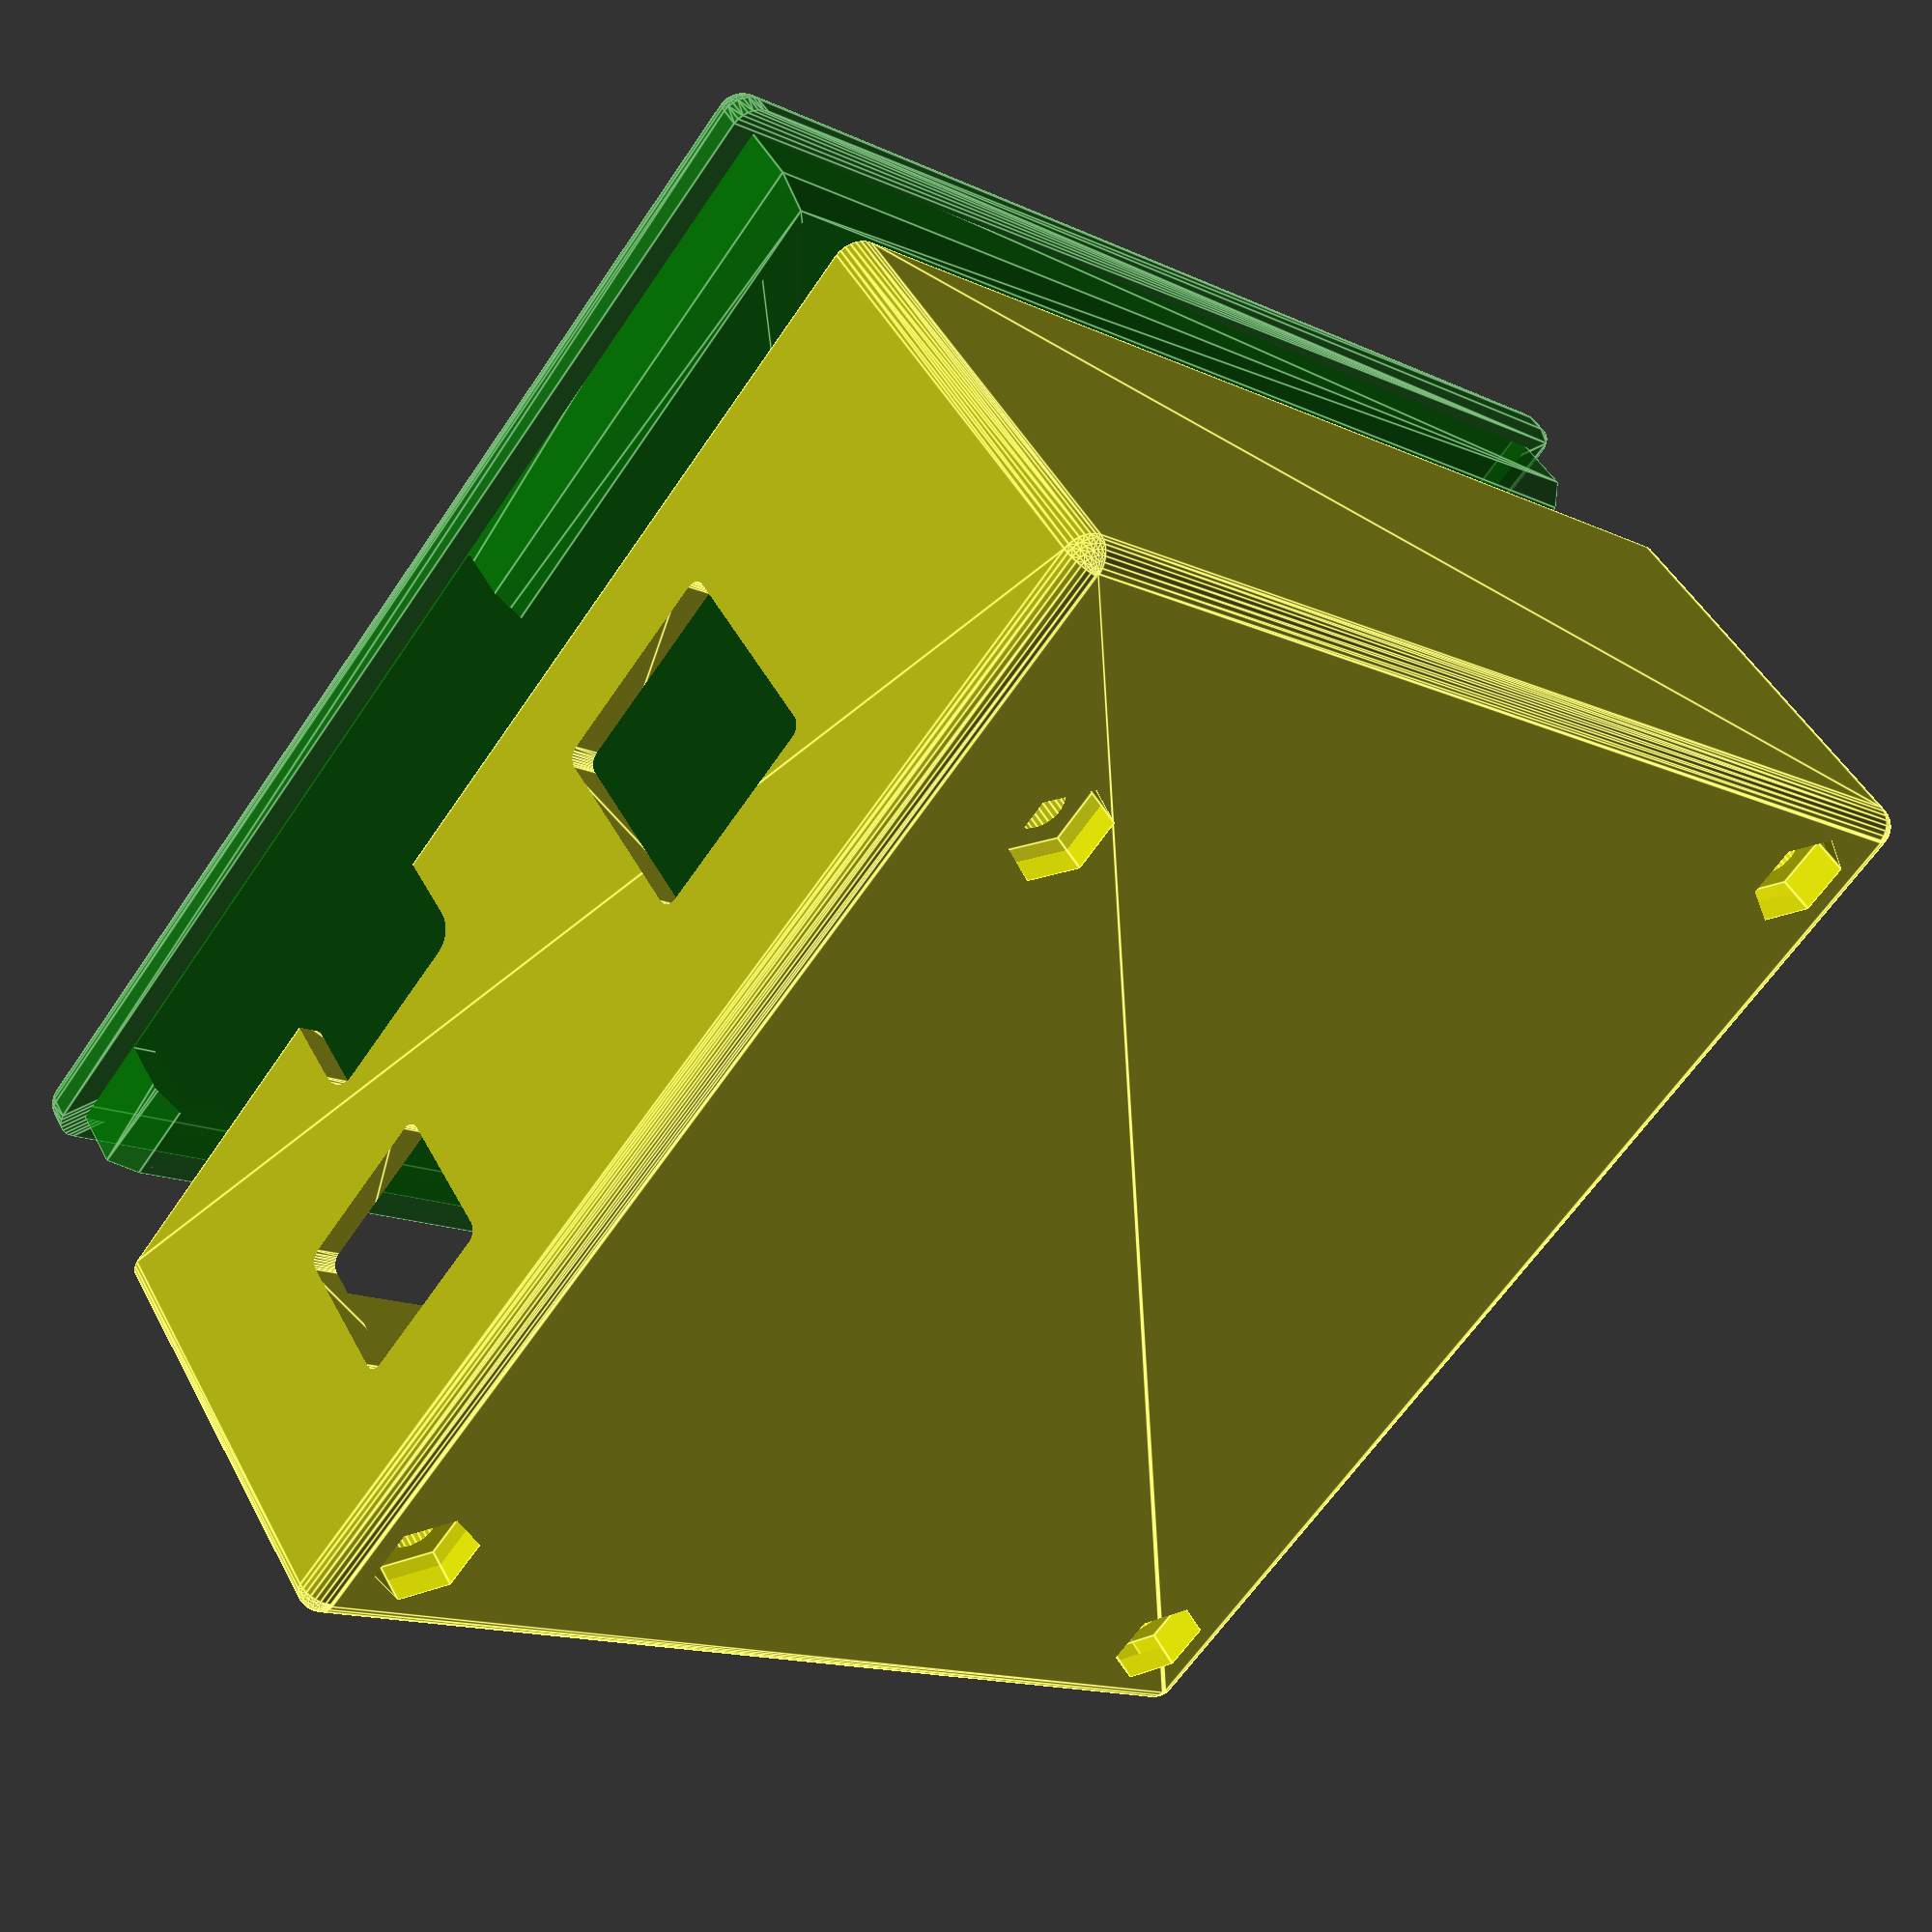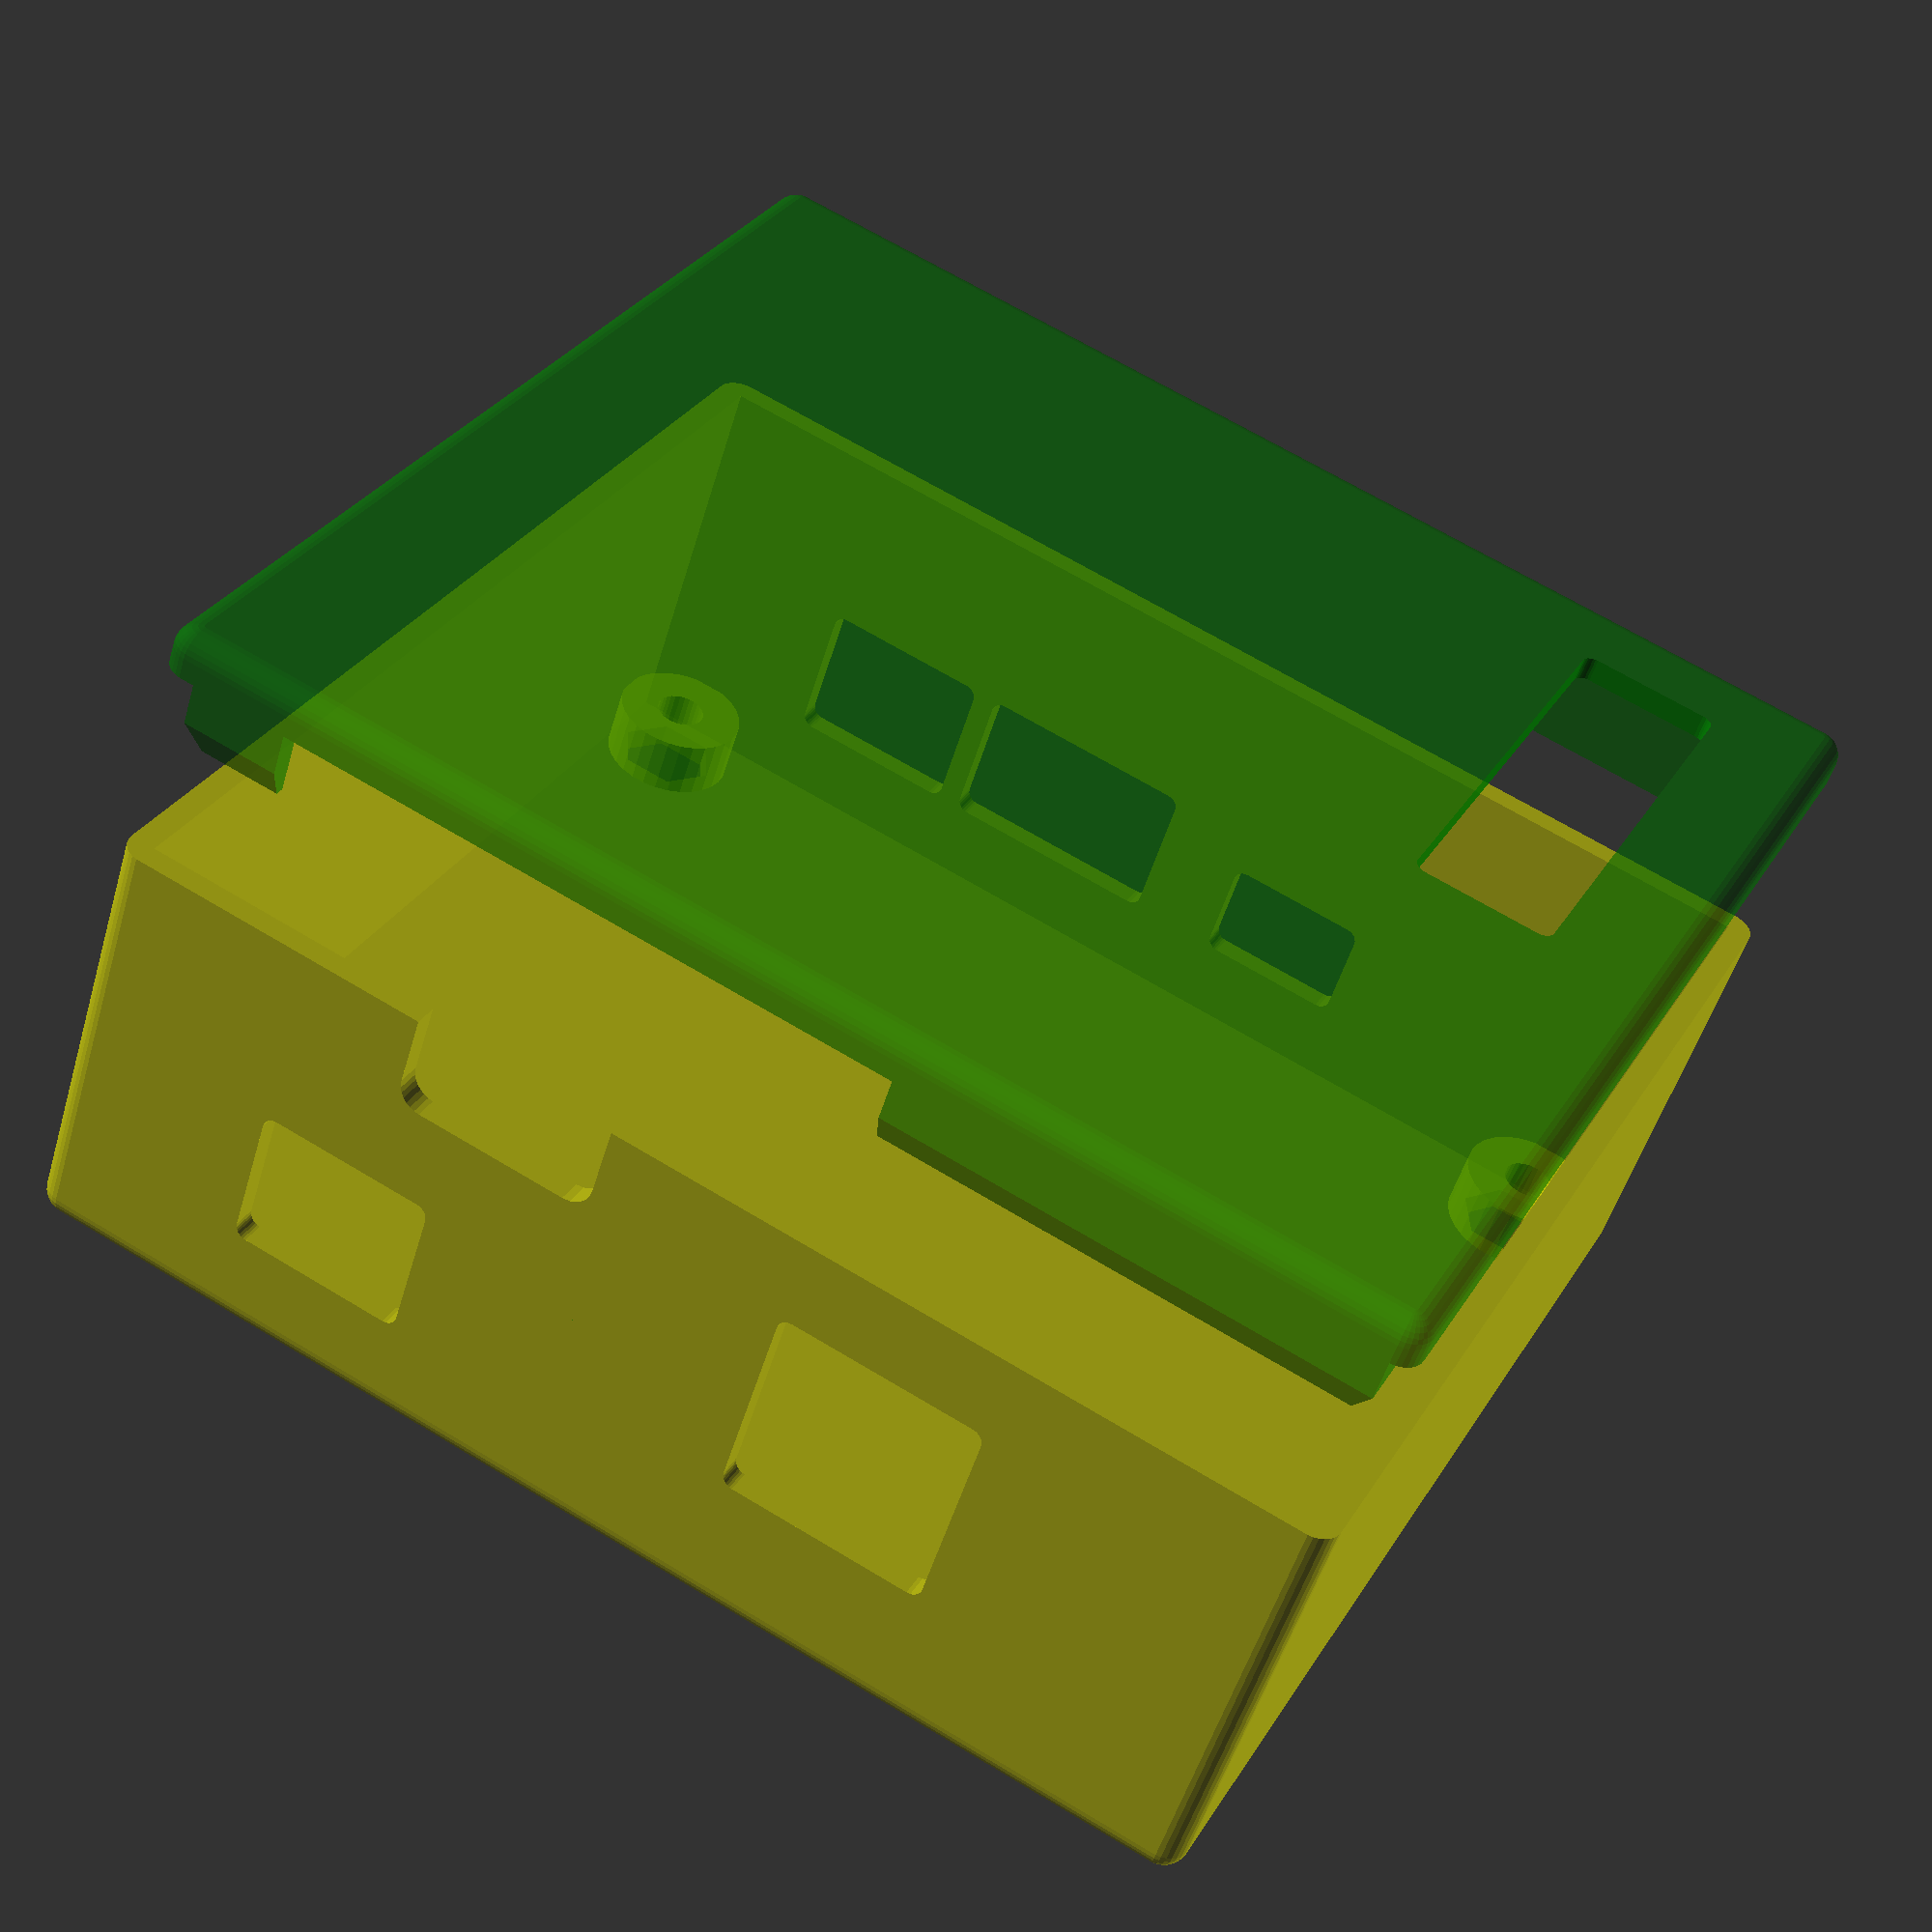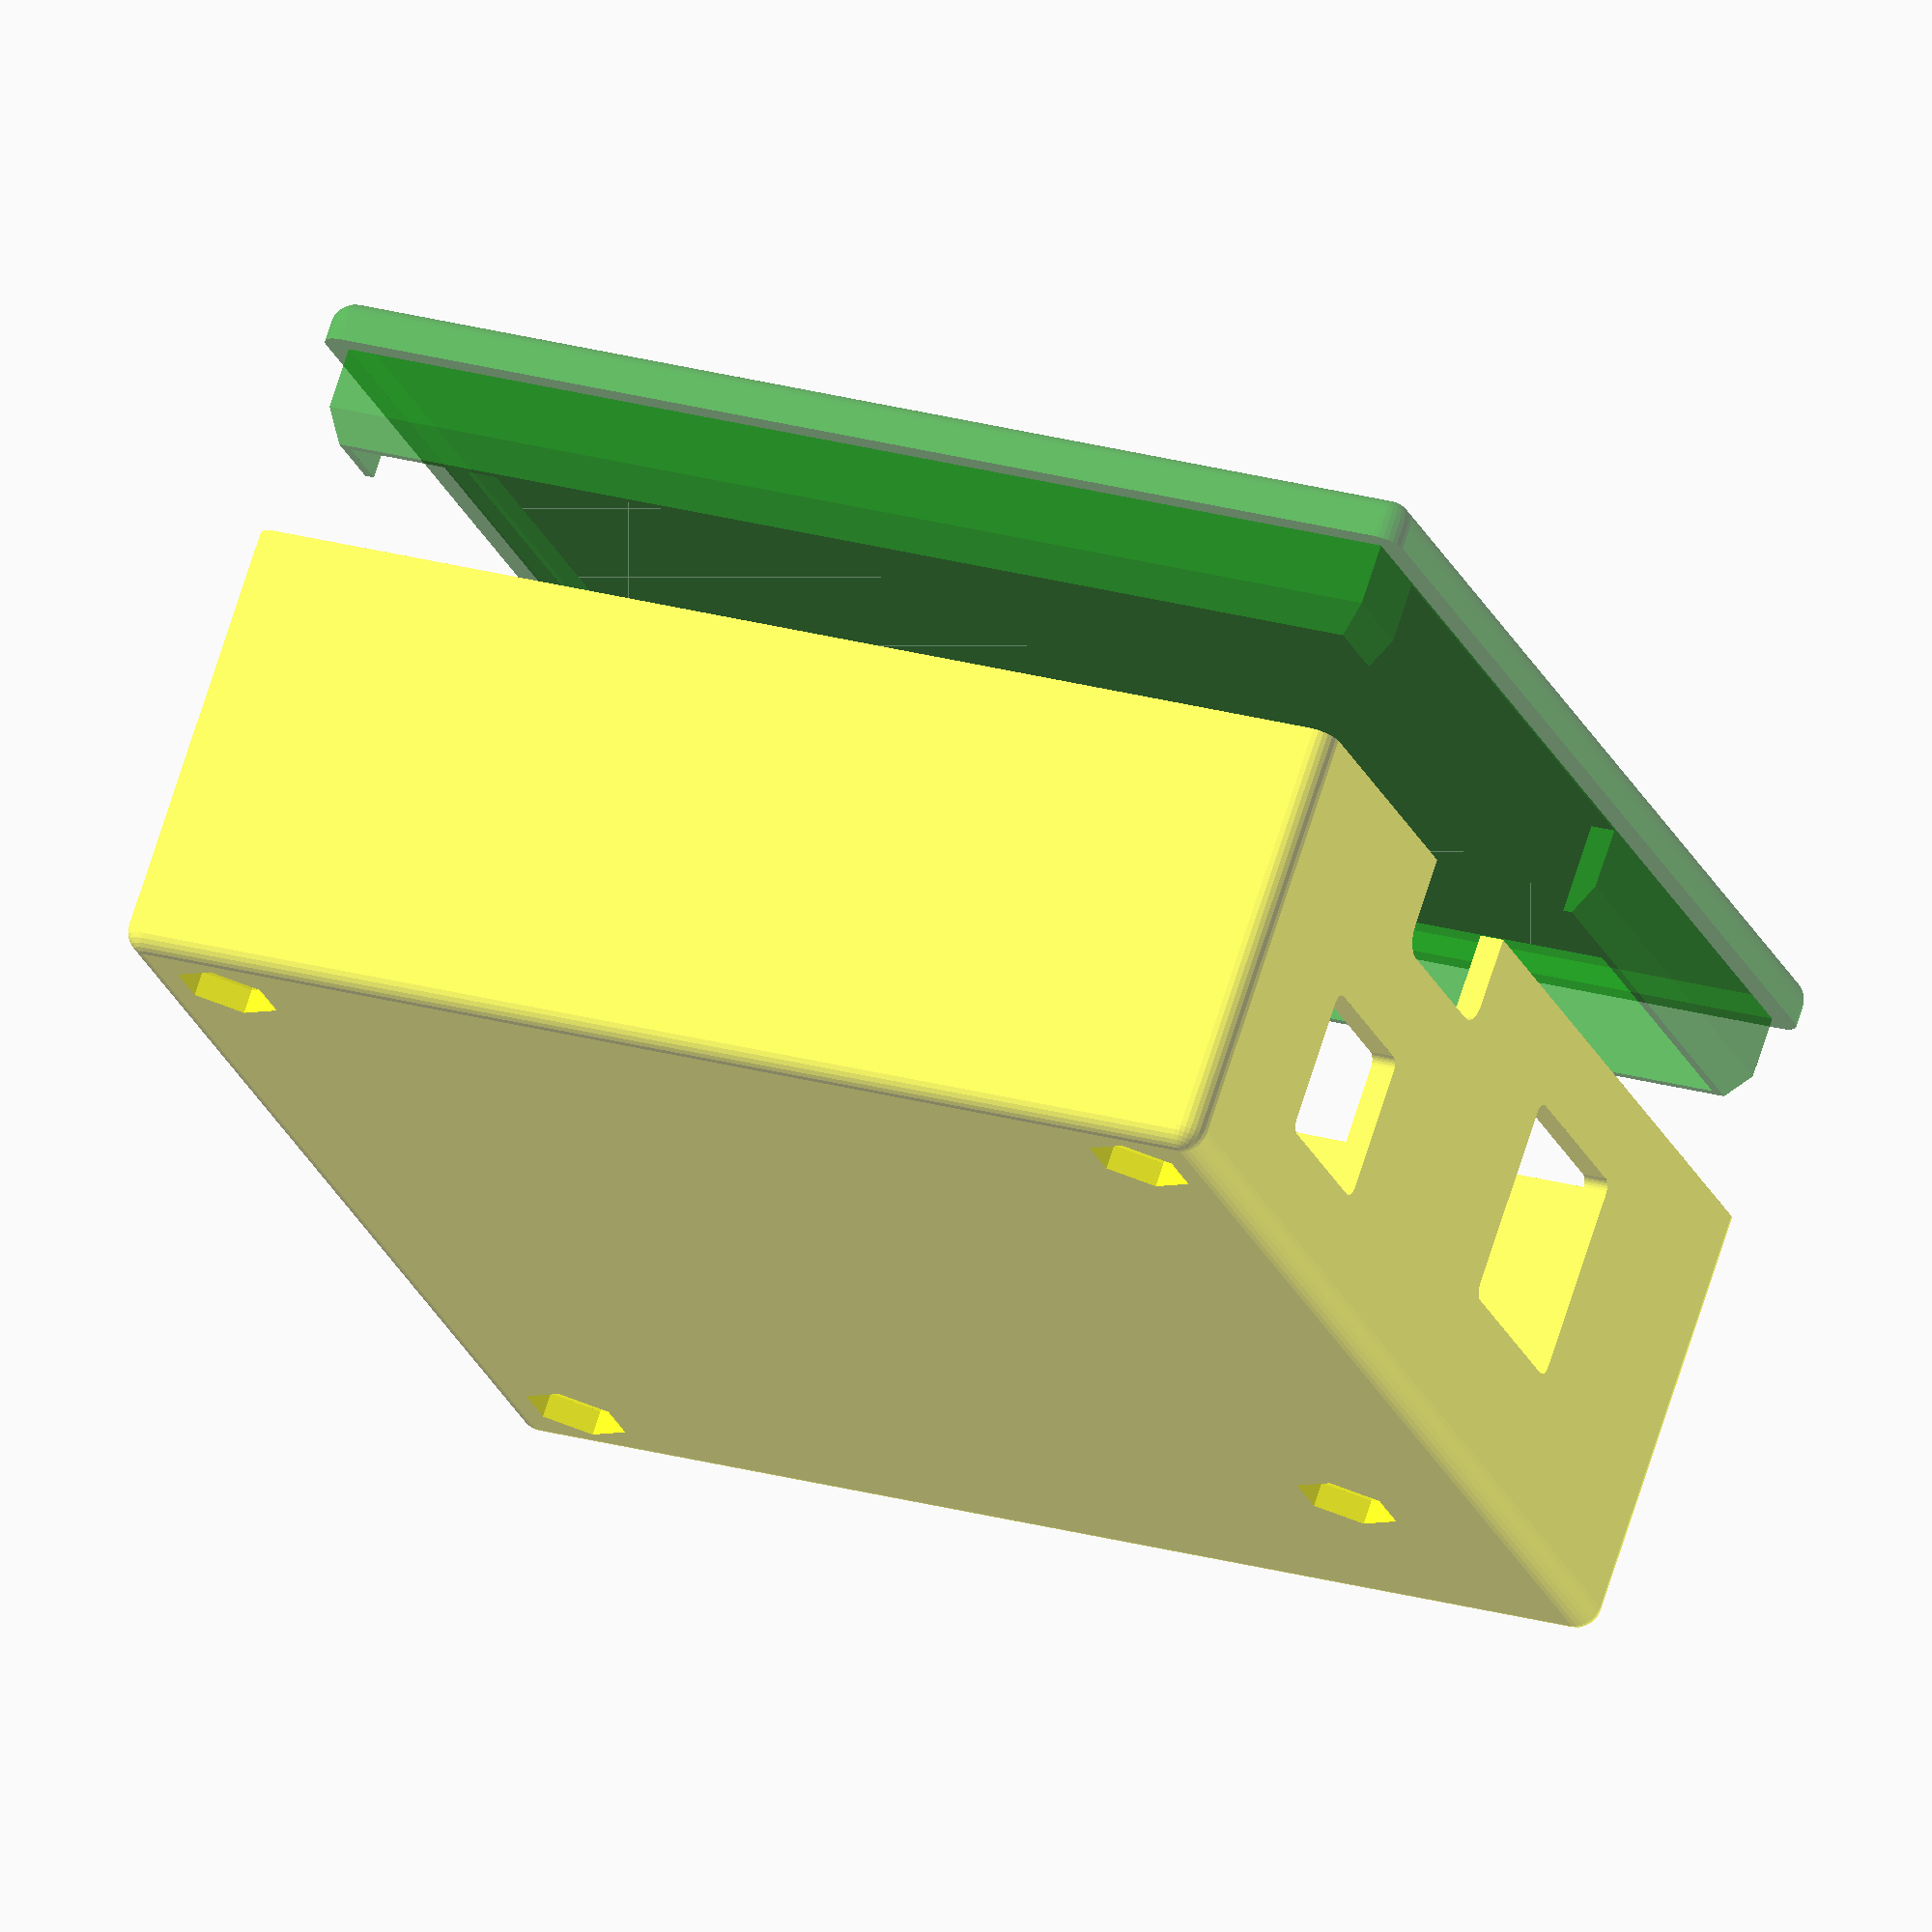
<openscad>
pcb_width = 57.15;
pcb_length = 53.34;
pcb_thickness = 1.55;
pcb_corner_radius = 2.29;
pcb_hole_radius = 1.35;
pcb_hole_dist = 2.67;
pcb_hole_ul_x = 11.05;
pcb_hole_ul_y = 7.11;

ctrl_height = 17.4;
ctrl_bottom_pins_height = 2;

wall_thickness = 1.2;

$fn=30;

// Derived values
dome_r = pcb_hole_dist + wall_thickness/2;
dome_h = ctrl_bottom_pins_height + 1;

case_pcb_gap = 0.5;
case_length = pcb_length + 2*case_pcb_gap;
case_width = pcb_width + 2*case_pcb_gap;
case_bottom_height = ctrl_height + dome_h;
case_top_height = 1;

//print_bottom();
//print_top();
show_both();

module rounded_hole(w, h, thickness=wall_thickness/2) {
  translate([0,0,-2*thickness])
    linear_extrude(5*thickness) 
      offset(r=thickness)
        square([w, h]);
}

module rotate_about_pt(a, v, pt) {
    translate(pt)
        rotate(a,v)
            translate(-pt)
                children();   
}

module CaseEdge(pos, height, thickness) {
  translate(pos) union() {
    difference() {
      sphere(r=thickness);
      translate([0,0,thickness])
        cube([2*thickness,2*thickness,2*thickness], center=true);
    }
    translate([0,0,height-.1]) cylinder(r=thickness, h=.1);
  }
}

module RoundedBoxCase(width, length, height, thickness) {
  difference() {
    hull() {
      CaseEdge([0, 0],          height, thickness);
      CaseEdge([0, length],     height, thickness);
      CaseEdge([width, 0],      height, thickness);
      CaseEdge([width, length], height, thickness);
    }
    cube([width, length, 2*height]);
  }
}

module Holes() {
  pcb_dome_offset = pcb_thickness + dome_h;
  
  translate([case_pcb_gap, case_pcb_gap, pcb_dome_offset]) union() {
    // TMP TO-92 (DS18B20)
    temp_hole_w = 6;
    temp_hole_h = 4;
    temp_hole_x = 17;
    temp_hole_z = 0;
    
    translate([temp_hole_x, 0, temp_hole_z]) 
      rotate([90])
        rounded_hole(temp_hole_w, temp_hole_h);

    // IR_IN
    ii_hole_w = 9.95;
    ii_hole_h = 6;
    ii_hole_x = 28.5;
    ii_hole_z = 0;
    
    translate([ii_hole_x, 0, ii_hole_z]) 
      rotate([90])
        rounded_hole(ii_hole_w, ii_hole_h);

    // IR_OUT 1
    io1_hole_w = 7.4;
    io1_hole_h = 6;
    io1_hole_x = 40.8;
    io1_hole_z = 0;
    
    translate([io1_hole_x, 0, io1_hole_z]) 
      rotate([90])
        rounded_hole(io1_hole_w, io1_hole_h);

    // Power hole
    pwr_hole_w = 8.95;
    pwr_hole_h = 8.95;
    pwr_hole_x = 14.0;
    pwr_hole_z = 11 - pwr_hole_h;
    
    translate([pwr_hole_x, case_length, pwr_hole_z])
      rotate([90])
        rounded_hole(pwr_hole_w, pwr_hole_h);
    
    // IR_OUT 2
    io2_hole_w = 7.4;
    io2_hole_h = 6;
    io2_hole_x = 40.8;
    io2_hole_z = 0;
    
    translate([io2_hole_x, case_length, io2_hole_z]) 
      rotate([90])
        rounded_hole(io2_hole_w, io2_hole_h);
    
    // USB
    usb_hole_w = 7.56;
    usb_hole_h = 2.92;
    usb_hole_x = 34.5;
    usb_hole_z = 12.45;
    
    translate([usb_hole_x, case_length, usb_hole_z]) 
      rotate([90])
        rounded_hole(io2_hole_w, io2_hole_h, wall_thickness);
  }
}

module Bottom() {
  translate([wall_thickness, wall_thickness, wall_thickness]) 
    difference() {
      union() {
        RoundedBoxCase(case_width, case_length, case_bottom_height, wall_thickness);
        
        // domes
        translate([case_pcb_gap, case_pcb_gap]) union() {
          translate([pcb_hole_dist, pcb_hole_dist])                      cylinder(r=dome_r, h=dome_h);
          translate([pcb_hole_ul_x, pcb_length-pcb_hole_ul_y])           cylinder(r=dome_r, h=dome_h);
          translate([pcb_width-pcb_hole_dist, pcb_length-pcb_hole_dist]) cylinder(r=dome_r, h=dome_h);
          translate([pcb_width-pcb_hole_dist, pcb_hole_dist])            cylinder(r=dome_r, h=dome_h);
        }
      }

      translate([case_pcb_gap, case_pcb_gap]) union() {
        // screw holes
        screw_r = 1.25;
        translate([pcb_hole_dist, pcb_hole_dist, -2*wall_thickness])                      cylinder(r=screw_r, h=dome_h+4*wall_thickness);
        translate([pcb_hole_ul_x, pcb_length-pcb_hole_ul_y, -2*wall_thickness])           cylinder(r=screw_r, h=dome_h+4*wall_thickness);
        translate([pcb_width-pcb_hole_dist, pcb_length-pcb_hole_dist, -2*wall_thickness]) cylinder(r=screw_r, h=dome_h+4*wall_thickness);
        translate([pcb_width-pcb_hole_dist, pcb_hole_dist, -2*wall_thickness])            cylinder(r=screw_r, h=dome_h+4*wall_thickness);
      
        // nut sinks
        nut_r = 5/2; // orig: d=4.92;
        nut_h = 2; // orog: 1.82
        translate([pcb_hole_dist, pcb_hole_dist, -wall_thickness])
          cylinder(r=nut_r, h=nut_h, $fn=6);
        translate([pcb_hole_ul_x, pcb_length-pcb_hole_ul_y, -wall_thickness])
          cylinder(r=nut_r, h=nut_h, $fn=6);
        translate([pcb_width-pcb_hole_dist, pcb_length-pcb_hole_dist, -wall_thickness])
          cylinder(r=nut_r, h=nut_h, $fn=6);
        translate([pcb_width-pcb_hole_dist, pcb_hole_dist, -wall_thickness])
          cylinder(r=nut_r, h=nut_h, $fn=6);
      }

      Holes();
    }
}

module Top() {
  inlet_height = 3;

  translate([wall_thickness, wall_thickness, -case_top_height-wall_thickness]) 
    difference() {
      translate([0, 0, case_top_height]) 
        difference() {
          rotate_about_pt([0,180,0], pt=[case_width/2, case_length/2]) 
          union() {
            // Outer box
            RoundedBoxCase(case_width, case_length, case_top_height, wall_thickness);
            
            // Inlet
            difference() {
              hull() {
                cube([case_width, case_length, case_top_height + inlet_height]);
                translate([inlet_height/4, inlet_height/4]) 
                  cube([
                    case_width - inlet_height/2,
                    case_length - inlet_height/2,
                    case_top_height + 1.5*inlet_height]);
              }
              
              translate([wall_thickness, wall_thickness, -1]) 
                cube([
                  case_width - 2*wall_thickness,
                  case_length - 2*wall_thickness,
                  2*(case_top_height+inlet_height)
                ]);
            }
          }
          
          // Fan holes:
          fan_hole_w = 5.72;
          fan_hole_h = 22;
          fan_hole_x = 5.93;
          fan_hole_y = 4.92;
          
          translate([
              fan_hole_x - wall_thickness + case_pcb_gap, 
              fan_hole_y - wall_thickness + case_pcb_gap,
              0])
            rounded_hole(fan_hole_w, fan_hole_h);
            
          // ESP
          esp_hole_w = 28.15 + 2;
          esp_hole_l = case_width + 2;
          esp_hole_x = 24.37;
          translate([esp_hole_x-1, -1, -case_top_height-0.1])
            mirror([0,0,1])
              cube([esp_hole_w, esp_hole_l, case_bottom_height]);
        }
      Holes();
    }
}

module print_bottom() {
  translate([0, 5])
    Bottom();
}

module print_top() {
  translate([0, -5])
  rotate([180])
    Top();
}

module show_both() {
  color("yellow", alpha=0.6) 
    Bottom();
  
  color("green", alpha=0.6) 
  translate([0,0,case_bottom_height+case_top_height+2*wall_thickness+10])
    Top();

  // The controllers hull: 
//  #translate([case_pcb_gap+wall_thickness, case_pcb_gap+wall_thickness, 3+wall_thickness]) cube([pcb_width, pcb_length, ctrl_height]);
}


</openscad>
<views>
elev=313.1 azim=51.0 roll=153.1 proj=p view=edges
elev=51.6 azim=206.9 roll=343.6 proj=p view=solid
elev=287.8 azim=289.5 roll=197.7 proj=o view=wireframe
</views>
